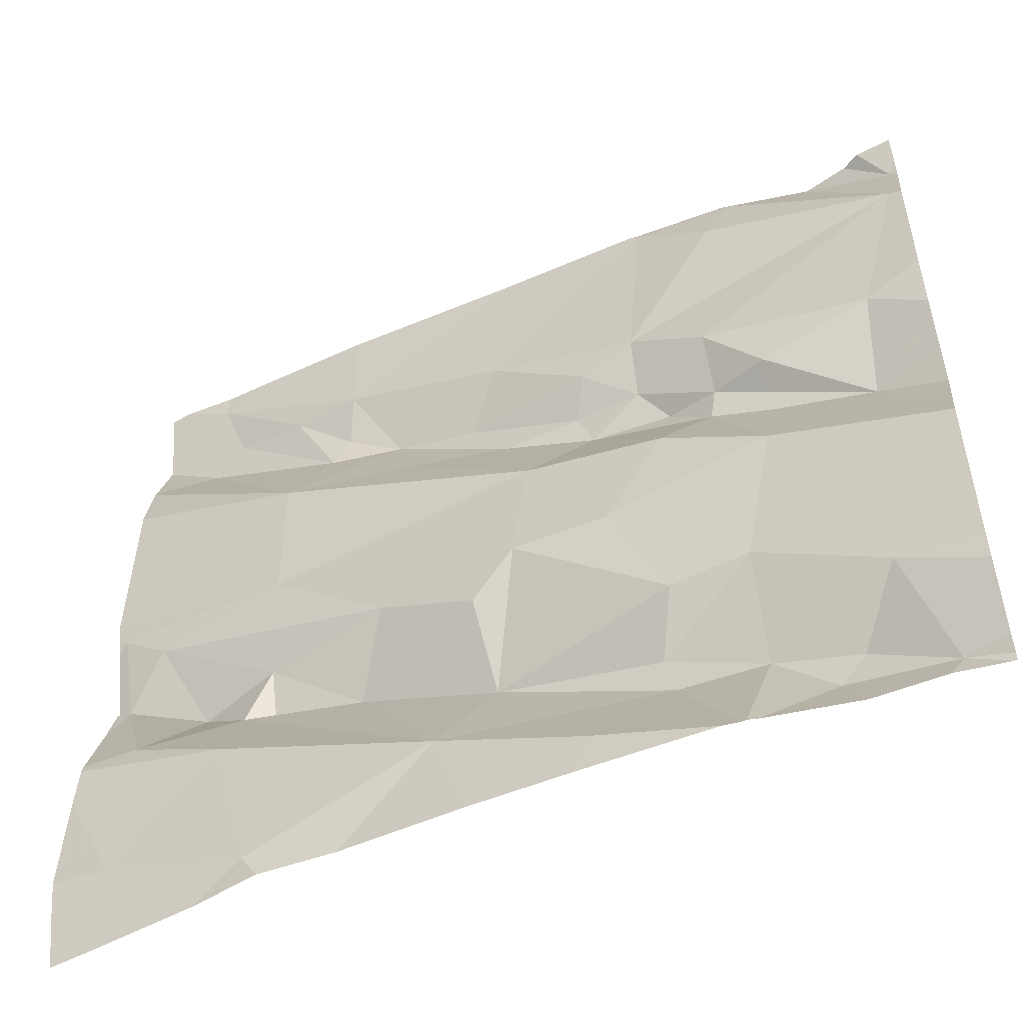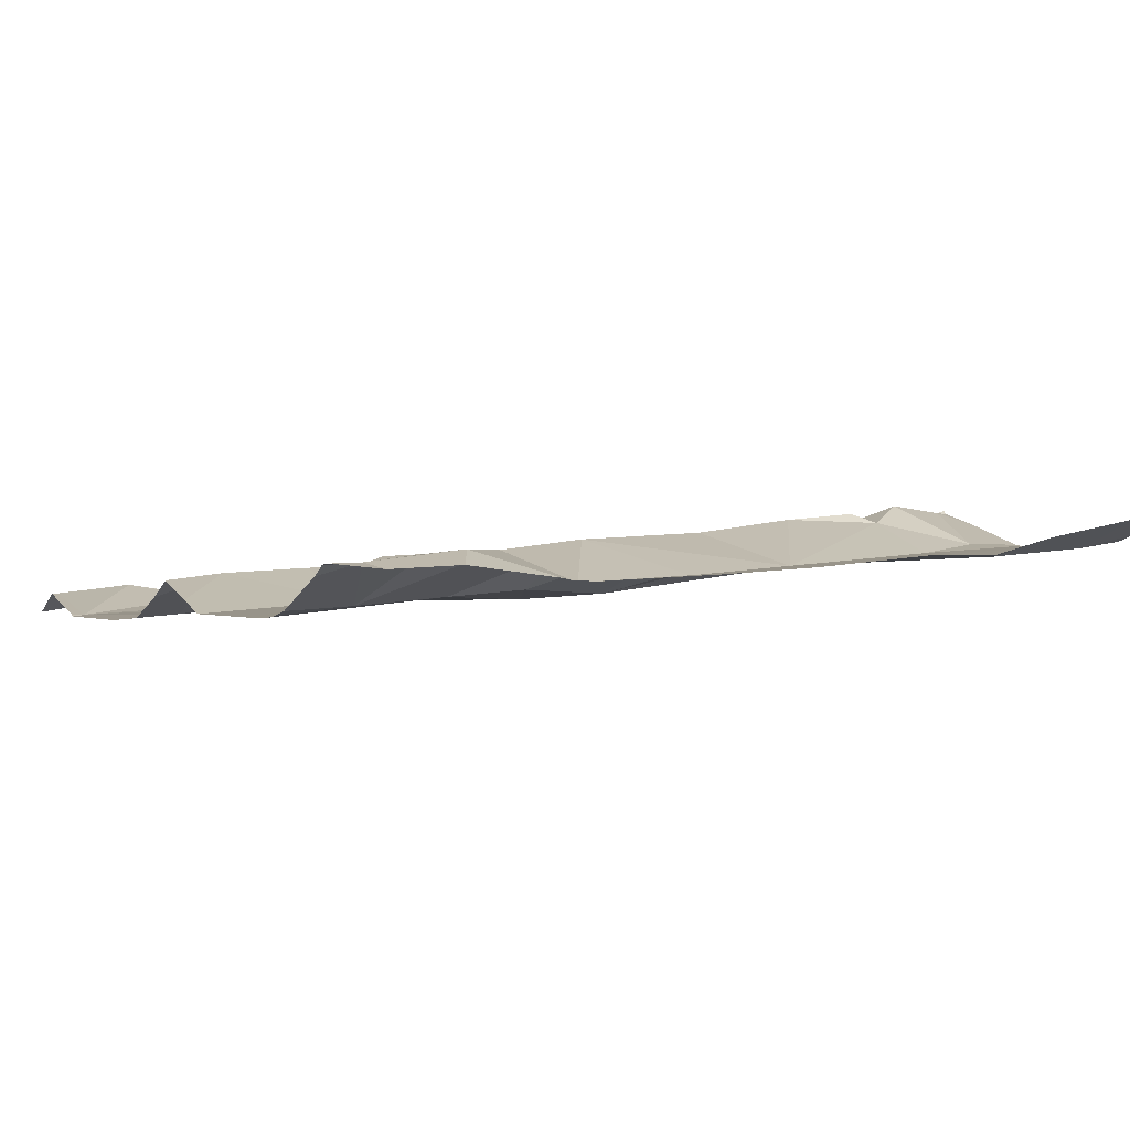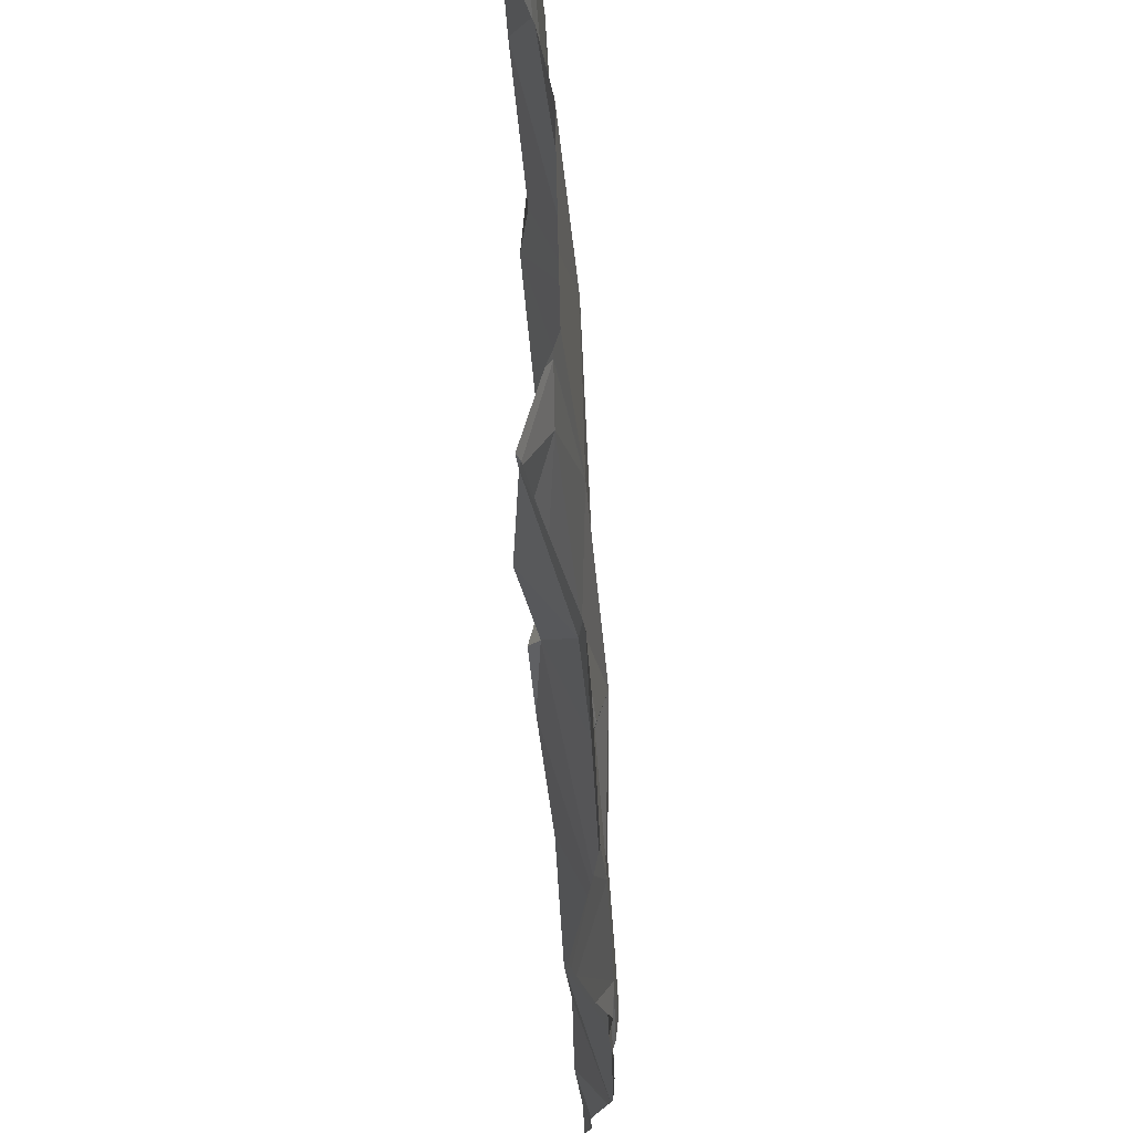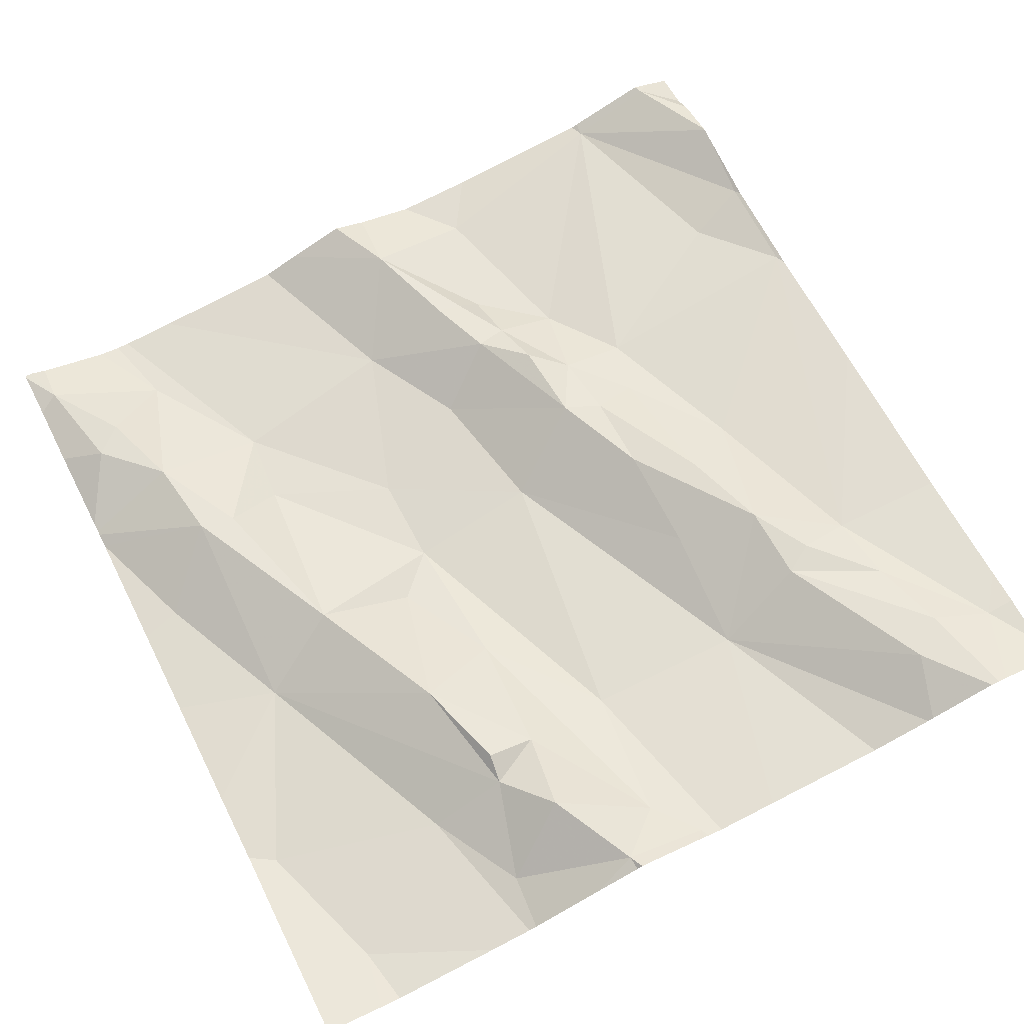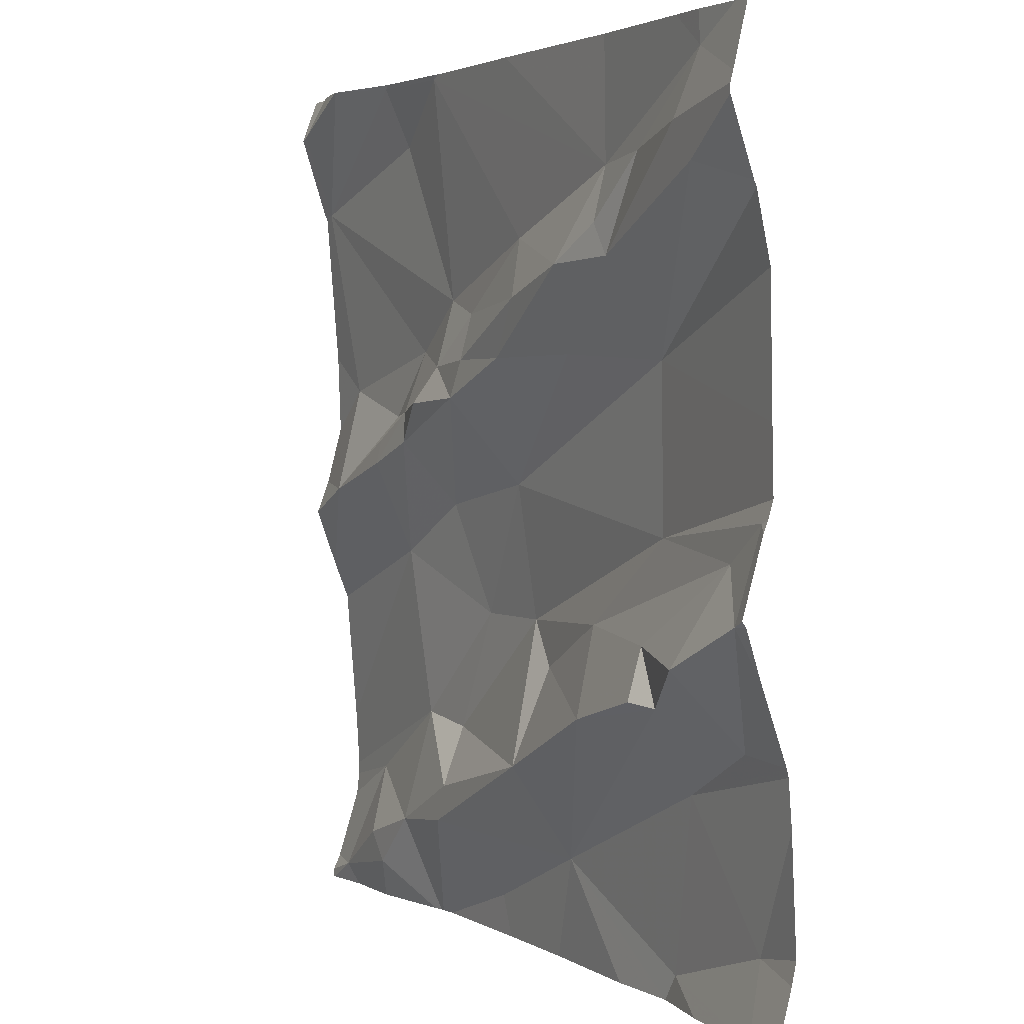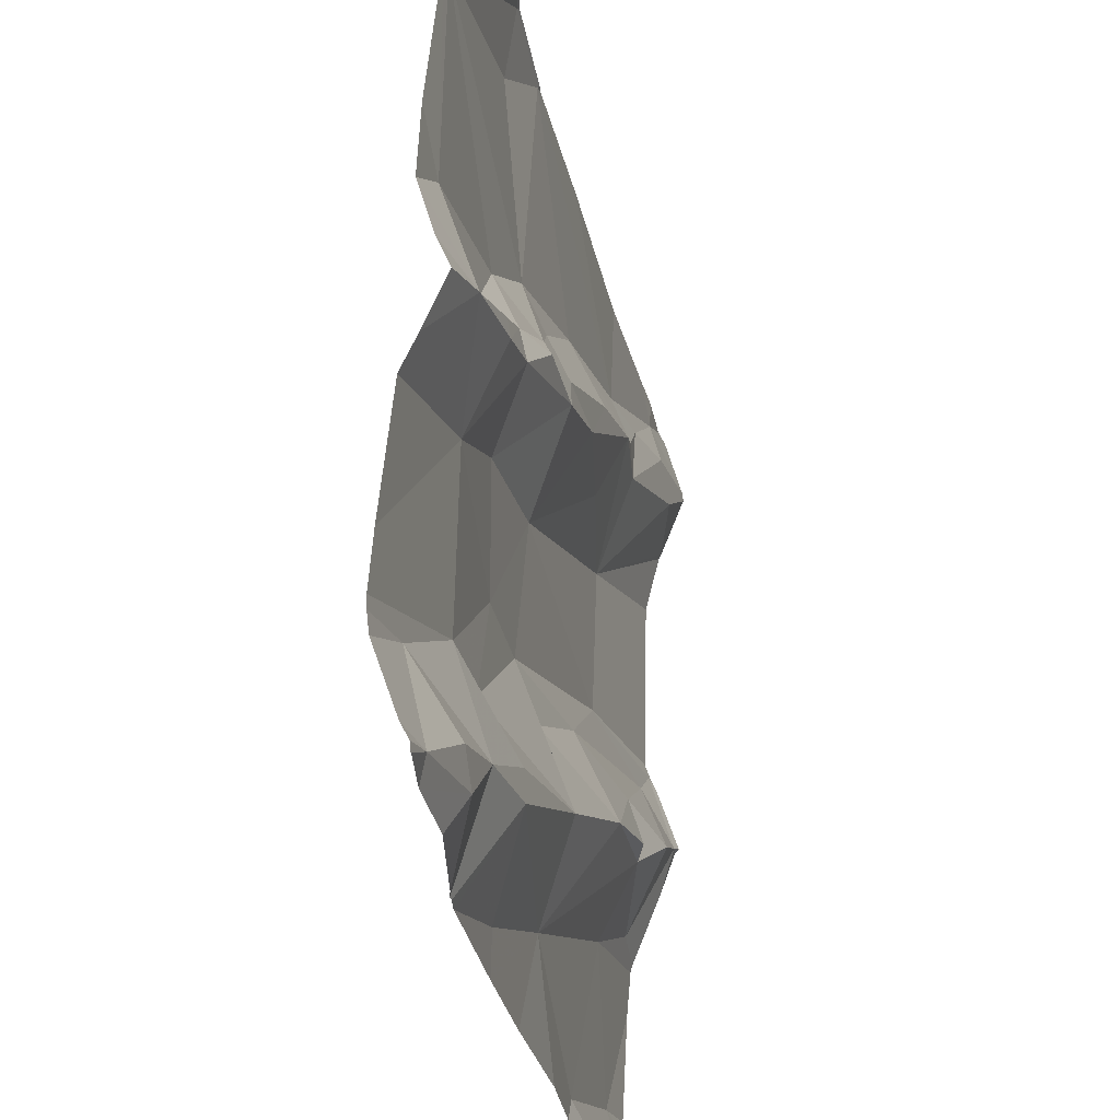
<metadata>
{"format":"obj","ext":"obj","renderer":"f3d","projection":"perspective","resolution":1024,"background":"white","views":[{"elev":-52.7,"azim":-161.9,"up":"+Y"},{"elev":-5.3,"azim":-27.2,"up":"+Z"},{"elev":-19.2,"azim":85.3,"up":"+Y"},{"elev":70.9,"azim":63.1,"up":"+Z"},{"elev":3.1,"azim":55.5,"up":"+Y"},{"elev":-33.5,"azim":-83.8,"up":"+Y"}]}
</metadata>
<code>
v -34.97 244.5 502.7
v -35.16 244.5 502.7
v -35.34 244.7 502.7
v -35.05 244.4 502.7
v -35.21 244.2 502.7
v -35.17 244.4 502.7
v -35.15 244 502.7
v -35.16 243.9 502.7
v -35.2 244.1 502.6
v -35.43 244.6 502.7
v -35.45 244.7 502.7
v -35.25 244.4 502.7
v -35.27 244.3 502.7
v -35.36 244.2 502.6
v -35.47 244.1 502.6
v -35.41 244.3 502.7
v -35.33 244.3 502.7
v -35.48 244.2 502.7
v -35.47 244.3 502.7
v -35.41 244.3 502.7
v -34.7 244.1 502.7
v -35.45 244.7 502.7
v -35.61 243.7 502.6
v -35.33 244.4 502.7
v -35.41 244.4 502.6
v -35.35 243.8 502.7
v -35.27 243.8 502.6
v -35.33 244.7 502.7
v -35.11 243.8 502.7
v -35.58 244.2 502.7
v -35.6 244.3 502.6
v -35.47 244.3 502.6
v -35.27 244.4 502.7
v -35.34 243.9 502.7
v -35.36 243.9 502.6
v -35.36 244.3 502.7
v -35.44 243.8 502.7
v -34.7 244.2 502.7
v -35.12 244.4 502.7
v -35.3 244.1 502.6
v -35.44 243.9 502.6
v -35.57 243.9 502.6
v -35.53 243.8 502.6
v -35.5 243.8 502.6
v -35.64 244.5 502.6
v -34.7 244.1 502.8
v -34.7 244.2 502.7
v -34.7 244 502.7
v -34.7 243.8 502.7
v -34.7 244.1 502.8
v -34.7 243.8 502.7
v -34.7 244 502.7
v -34.7 244.2 502.7
v -35.65 244.6 502.7
v -34.7 244.2 502.7
v -35.34 244.7 502.7
v -35.01 244 502.7
v -35.04 244.1 502.7
v -34.9 244.1 502.7
v -35.6 243.7 502.6
v -34.96 244.5 502.7
v -34.89 244.6 502.7
v -34.91 244.2 502.7
v -34.7 243.7 502.7
v -34.87 243.7 502.7
v -34.87 243.9 502.7
v -34.77 244 502.7
v -35.42 243.7 502.6
v -34.9 244 502.7
v -34.87 244 502.7
v -34.82 244.1 502.8
v -34.78 244.5 502.8
v -34.94 244.5 502.7
v -34.81 244.6 502.8
v -35.03 244.4 502.7
v -35.55 244.7 502.7
v -35.6 244.7 502.7
v -35.43 243.7 502.6
v -35.53 243.7 502.6
v -34.77 243.8 502.7
v -34.72 244.1 502.8
v -34.71 244.2 502.7
v -34.77 244.2 502.7
v -34.75 243.7 502.7
v -35.26 243.7 502.6
v -34.79 244.6 502.7
v -35.15 243.7 502.6
v -34.91 244.4 502.7
v -35.4 243.7 502.6
v -35.41 243.7 502.6
v -34.92 243.7 502.7
v -35.53 244.7 502.7
v -35.17 244.7 502.7
v -35.66 244.1 502.6
v -35.66 244.1 502.6
v -35.66 243.7 502.6
v -35.66 243.8 502.6
v -35.66 243.8 502.6
v -35.66 243.7 502.6
v -35.66 244.5 502.6
v -35.66 244.5 502.6
v -35.66 244.6 502.7
v -35.66 244.6 502.7
v -35.66 244.6 502.7
v -35.66 243.9 502.6
v -35.66 244.4 502.6
v -35.66 244.3 502.6
v -35.66 244.2 502.6
v -35.66 243.9 502.6
v -35.66 244.2 502.6
v -34.7 243.9 502.7
v -35.55 244.7 502.7
v -34.7 244.4 502.7
v -34.7 244.3 502.7
v -34.7 244.6 502.8
v -34.7 244.6 502.8
v -34.7 244.6 502.8
v -34.7 244.5 502.8
v -34.7 244.5 502.7
v -34.94 243.7 502.7
v -35.02 243.7 502.7
v -35.65 243.7 502.6
v -35.66 243.7 502.6
v -34.72 243.7 502.7
v -35.62 244.7 502.7
v -34.97 244.7 502.7
v -34.79 244.7 502.7
v -34.83 244.7 502.7
v -35.63 244.7 502.6
v -35.66 244.7 502.6
v -34.73 244.7 502.8
v -34.7 244.7 502.8
f 2 1 3
f 5 4 6
f 8 7 9
f 11 10 3
f 6 12 13
f 15 14 16
f 13 12 17
f 19 18 20
f 17 24 25
f 89 26 90
f 29 8 26
f 31 30 32
f 22 3 56
f 25 20 17
f 33 24 17
f 35 34 8
f 13 14 5
f 17 36 13
f 18 15 16
f 25 32 20
f 26 34 37
f 94 30 95
f 6 13 5
f 32 19 20
f 33 12 39
f 8 34 26
f 9 5 40
f 90 37 68
f 6 39 12
f 36 17 20
f 24 3 10
f 24 2 3
f 2 33 39
f 20 16 36
f 15 41 40
f 12 33 17
f 20 18 16
f 34 41 37
f 41 42 37
f 41 34 35
f 42 43 37
f 68 44 78
f 43 44 37
f 32 25 31
f 36 16 13
f 45 31 25
f 14 13 16
f 24 45 25
f 35 8 9
f 9 40 35
f 28 1 93
f 5 14 40
f 127 86 131
f 114 88 47
f 42 23 43
f 124 51 84
f 113 88 114
f 126 1 86
f 23 44 43
f 44 23 60
f 18 19 30
f 111 80 49
f 101 54 102
f 23 42 98
f 45 11 92
f 125 54 77
f 76 45 112
f 19 32 30
f 30 31 107
f 15 18 30
f 41 15 105
f 21 81 52
f 122 23 96
f 45 24 10
f 2 24 33
f 40 14 15
f 29 27 85
f 35 40 41
f 45 10 11
f 31 45 100
f 97 41 109
f 27 29 26
f 58 57 59
f 1 61 62
f 58 63 9
f 52 66 48
f 57 69 59
f 59 70 71
f 73 72 74
f 6 4 75
f 73 62 61
f 69 70 59
f 121 29 87
f 81 71 67
f 83 82 63
f 82 83 81
f 62 74 86
f 120 91 29
f 70 66 67
f 63 82 55
f 82 81 46
f 81 67 52
f 71 70 67
f 48 80 111
f 112 45 92
f 83 71 81
f 65 91 120
f 77 54 76
f 86 74 115
f 88 63 47
f 84 80 91
f 115 72 117
f 76 54 45
f 29 91 66
f 118 88 119
f 29 66 70
f 126 86 128
f 73 61 75
f 88 73 75
f 4 88 75
f 75 61 1
f 5 9 63
f 73 88 72
f 83 59 71
f 39 6 75
f 70 69 57
f 7 8 57
f 70 57 29
f 63 88 5
f 5 88 4
f 58 59 83
f 84 91 65
f 63 58 83
f 66 91 80
f 93 1 126
f 39 75 2
f 75 1 2
f 57 8 29
f 7 57 58
f 120 29 121
f 74 62 73
f 9 7 58
f 1 62 86
f 87 29 85
f 38 82 46
f 122 96 123
f 94 15 30
f 92 11 22
f 47 63 55
f 95 30 110
f 85 27 89
f 96 23 99
f 46 81 50
f 97 42 41
f 98 42 97
f 50 81 21
f 64 51 124
f 99 23 98
f 100 45 101
f 79 44 60
f 55 82 53
f 101 45 54
f 102 54 103
f 53 82 38
f 28 3 1
f 103 54 104
f 78 44 79
f 104 54 125
f 105 15 94
f 49 80 51
f 51 80 84
f 106 31 100
f 107 31 106
f 48 66 80
f 108 30 107
f 68 37 44
f 109 41 105
f 56 3 28
f 52 67 66
f 110 30 108
f 90 26 37
f 115 74 72
f 116 86 115
f 117 72 118
f 89 27 26
f 118 72 88
f 119 88 113
f 22 11 3
f 60 23 122
f 131 116 132
f 128 86 127
f 129 104 125
f 130 104 129
f 131 86 116

</code>
